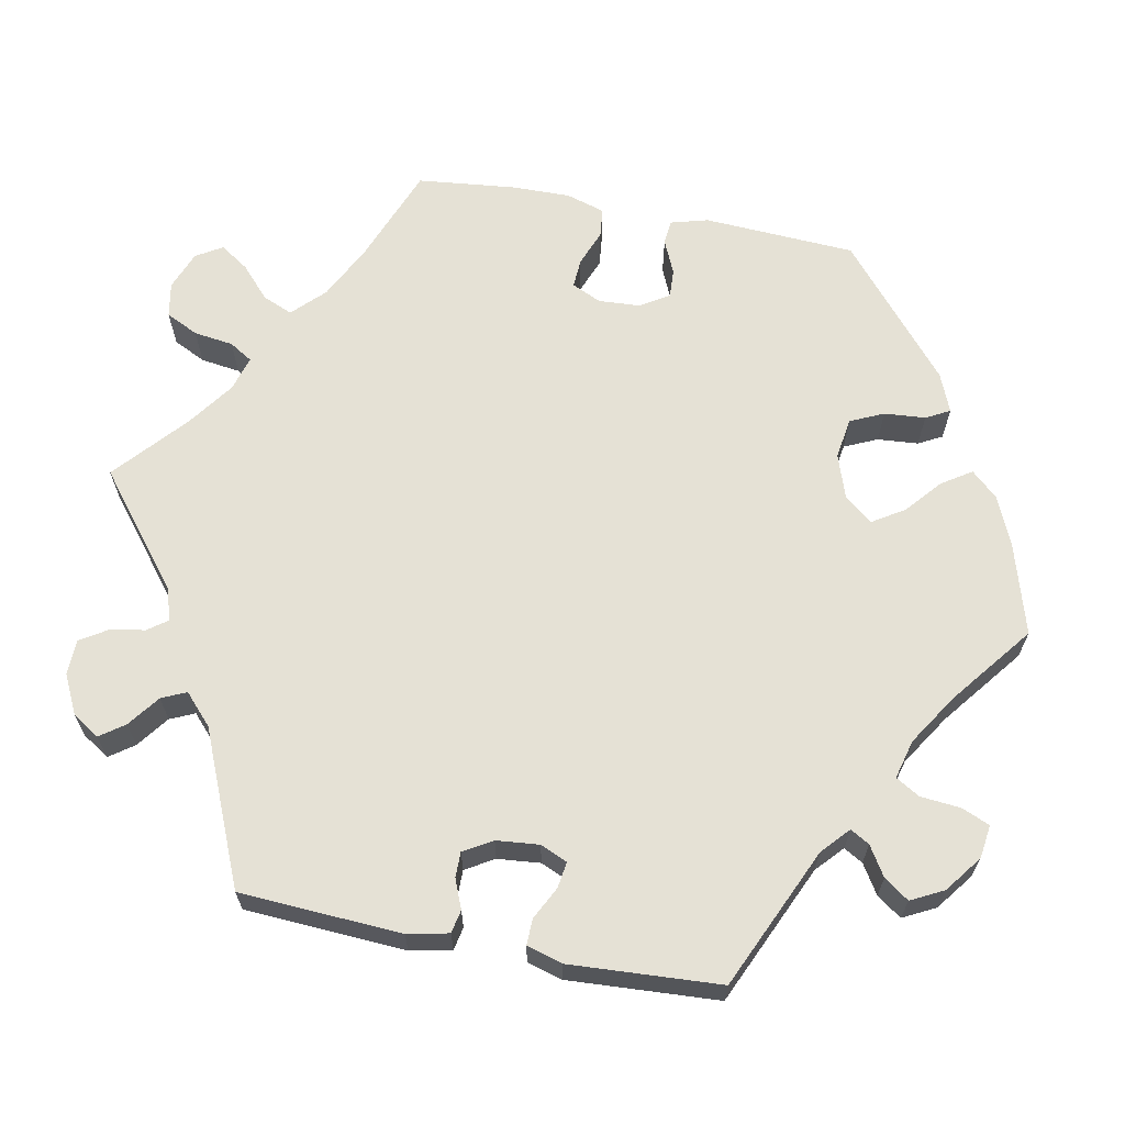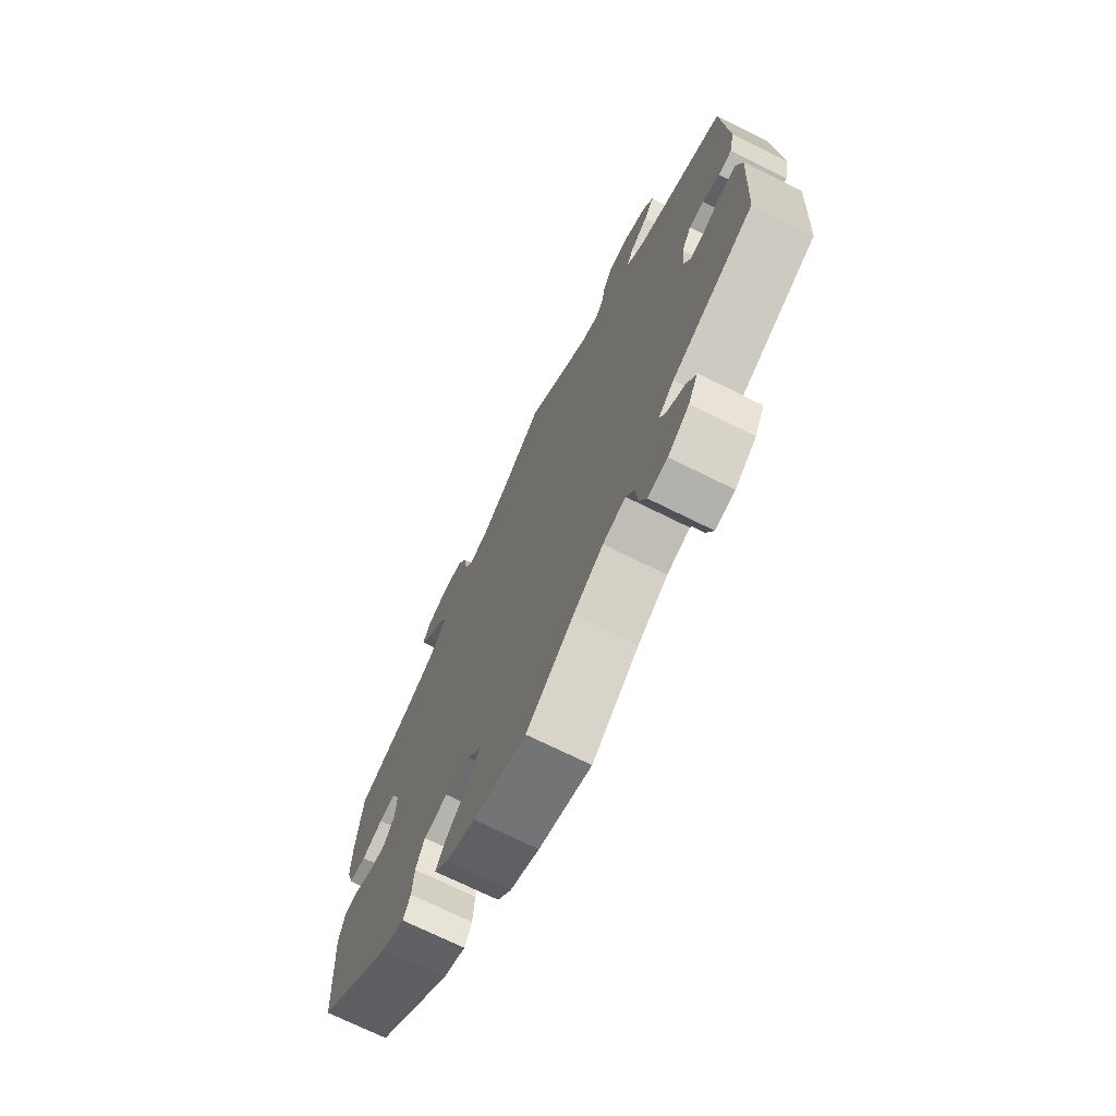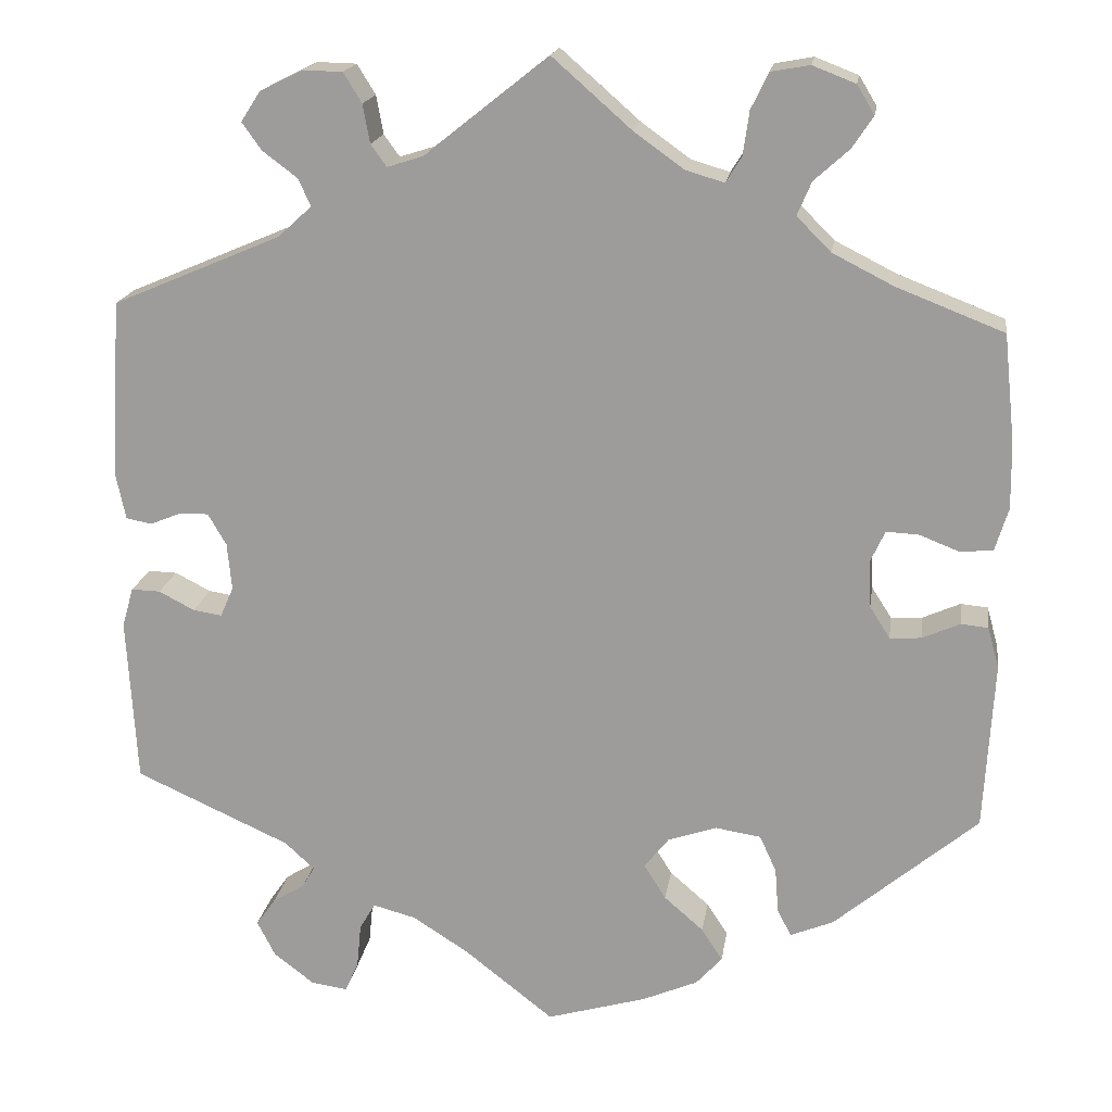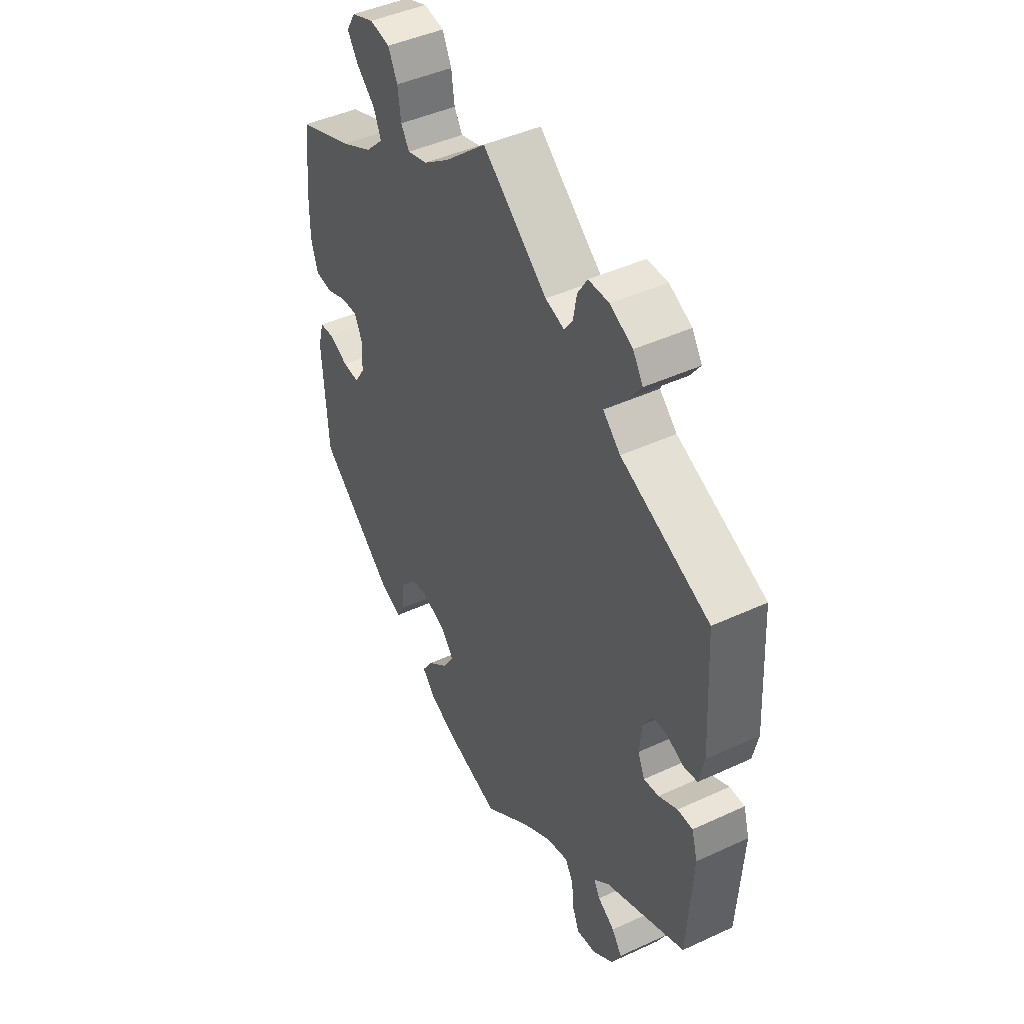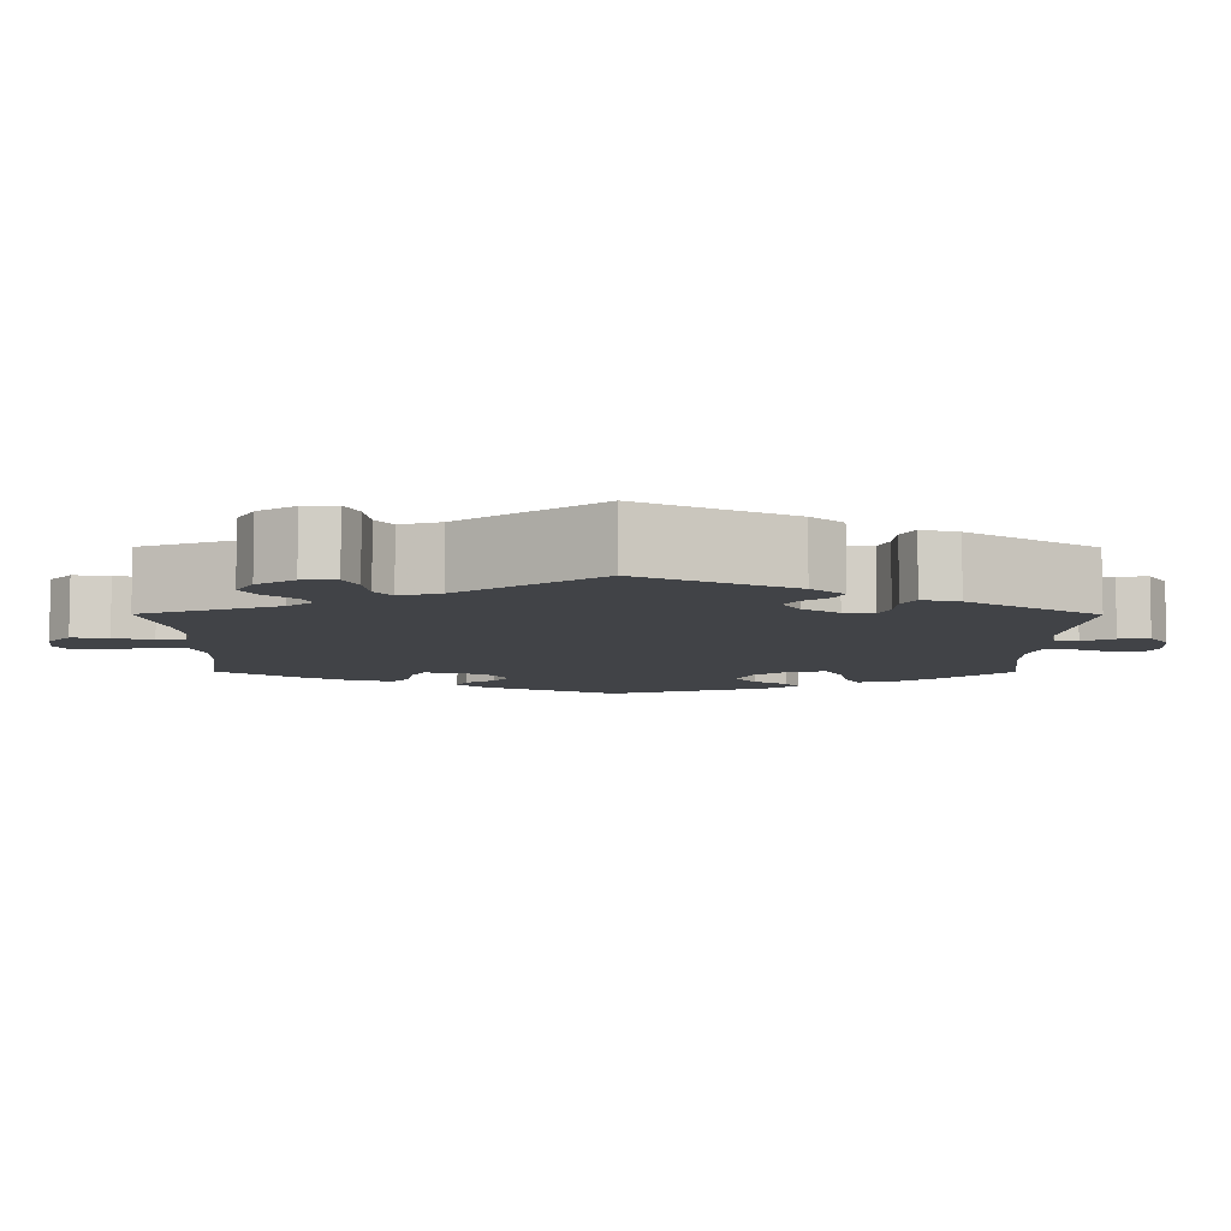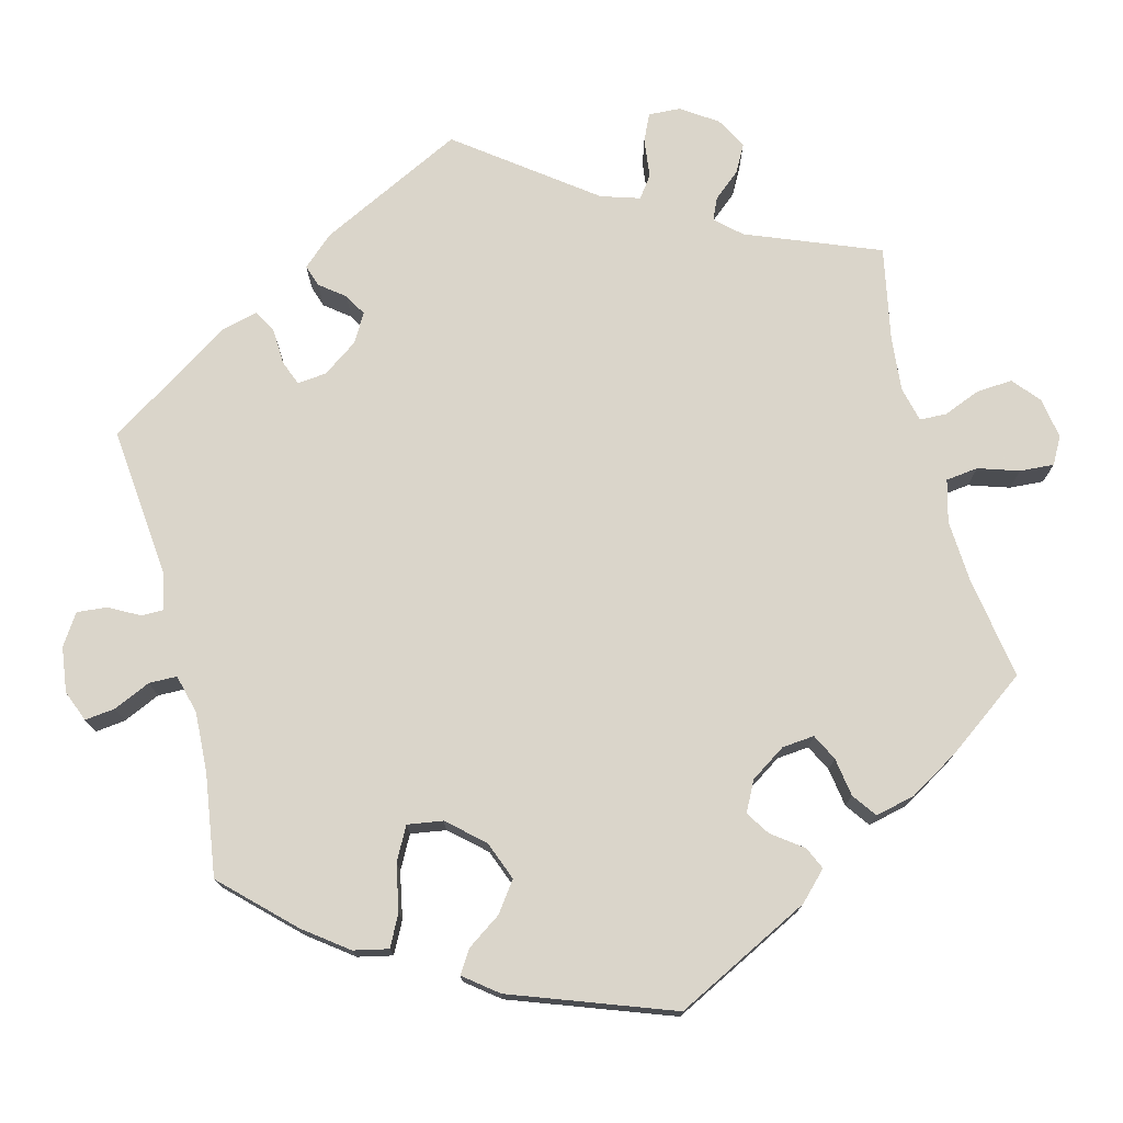
<metadata>
{"format":"obj","ext":"obj","renderer":"f3d","projection":"perspective","resolution":1024,"background":"white","views":[{"elev":65.1,"azim":100.9,"up":"+Y"},{"elev":-71.6,"azim":63.6,"up":"+Z"},{"elev":18.1,"azim":-171.6,"up":"+Z"},{"elev":44.9,"azim":61.8,"up":"+Z"},{"elev":-7.1,"azim":59.7,"up":"+Y"},{"elev":74.3,"azim":-134.4,"up":"+Y"}]}
</metadata>
<code>
v 0.324 0.07 -0.369
v 0.29 0.07 -0.4
v 0.304 0.07 -0.424
v 0.341 0.07 -0.447
v 0.363 0.07 -0.478
v 0.342 0.07 -0.519
v 0.296 0.07 -0.554
v 0.254 0.07 -0.56
v 0.239 0.07 -0.525
v 0.234 0.07 -0.474
v 0.216 0.07 -0.444
v 0.167 0.07 -0.457
v 0.103 0.07 -0.498
v 0.001 0.07 -0.578
v -0.113 0.07 -0.545
v -0.176 0.07 -0.518
v -0.206 0.07 -0.485
v -0.182 0.07 -0.448
v -0.137 0.07 -0.409
v -0.112 0.07 -0.369
v -0.14 0.07 -0.334
v -0.196 0.07 -0.315
v -0.248 0.07 -0.323
v -0.267 0.07 -0.365
v -0.271 0.07 -0.417
v -0.287 0.07 -0.447
v -0.336 0.07 -0.427
v -0.5 0.07 -0.289
v -0.511 0.07 -0.097
v -0.498 0.07 -0.05
v -0.467 0.07 -0.047
v -0.424 0.07 -0.066
v -0.388 0.07 -0.068
v -0.365 0.07 -0.032
v -0.362 0.07 0.021
v -0.379 0.07 0.058
v -0.416 0.07 0.056
v -0.462 0.07 0.038
v -0.499 0.07 0.042
v -0.514 0.07 0.091
v -0.513 0.07 0.165
v -0.5 0.07 0.289
v -0.377 0.07 0.337
v -0.308 0.07 0.372
v -0.269 0.07 0.411
v -0.285 0.07 0.449
v -0.325 0.07 0.485
v -0.349 0.07 0.521
v -0.329 0.07 0.554
v -0.28 0.07 0.573
v -0.236 0.07 0.565
v -0.216 0.07 0.524
v -0.209 0.07 0.474
v -0.191 0.07 0.445
v -0.147 0.07 0.458
v -0.09 0.07 0.499
v 0 0.07 0.578
v 0.141 0.07 0.466
v 0.182 0.07 0.453
v 0.2 0.07 0.478
v 0.208 0.07 0.522
v 0.229 0.07 0.556
v 0.274 0.07 0.557
v 0.323 0.07 0.533
v 0.345 0.07 0.499
v 0.323 0.07 0.468
v 0.283 0.07 0.438
v 0.269 0.07 0.407
v 0.307 0.07 0.372
v 0.5 0.07 0.29
v 0.512 0.07 0.086
v 0.501 0.07 0.034
v 0.472 0.07 0.028
v 0.435 0.07 0.043
v 0.403 0.07 0.043
v 0.382 0.07 0.007
v 0.377 0.07 -0.047
v 0.392 0.07 -0.081
v 0.425 0.07 -0.076
v 0.466 0.07 -0.055
v 0.499 0.07 -0.054
v 0.512 0.07 -0.099
v 0.501 0.07 -0.289
v 0.324 0 -0.369
v 0.29 0 -0.4
v 0.304 0 -0.424
v 0.341 0 -0.447
v 0.363 0 -0.478
v 0.342 0 -0.519
v 0.296 0 -0.554
v 0.254 0 -0.56
v 0.239 0 -0.525
v 0.234 0 -0.474
v 0.216 0 -0.444
v 0.167 0 -0.457
v 0.103 0 -0.498
v 0.001 0 -0.578
v -0.113 0 -0.545
v -0.176 0 -0.518
v -0.206 0 -0.485
v -0.182 0 -0.448
v -0.137 0 -0.409
v -0.112 0 -0.369
v -0.14 0 -0.334
v -0.196 0 -0.315
v -0.248 0 -0.323
v -0.267 0 -0.365
v -0.271 0 -0.417
v -0.287 0 -0.447
v -0.336 0 -0.427
v -0.5 0 -0.289
v -0.511 0 -0.097
v -0.498 0 -0.05
v -0.467 0 -0.047
v -0.424 0 -0.066
v -0.388 0 -0.068
v -0.365 0 -0.032
v -0.362 0 0.021
v -0.379 0 0.058
v -0.416 0 0.056
v -0.462 0 0.038
v -0.499 0 0.042
v -0.514 0 0.091
v -0.513 0 0.165
v -0.5 0 0.289
v -0.377 0 0.337
v -0.308 0 0.372
v -0.269 0 0.411
v -0.285 0 0.449
v -0.325 0 0.485
v -0.349 0 0.521
v -0.329 0 0.554
v -0.28 0 0.573
v -0.236 0 0.565
v -0.216 0 0.524
v -0.209 0 0.474
v -0.191 0 0.445
v -0.147 0 0.458
v -0.09 0 0.499
v 0 0 0.578
v 0.141 0 0.466
v 0.182 0 0.453
v 0.2 0 0.478
v 0.208 0 0.522
v 0.229 0 0.556
v 0.274 0 0.557
v 0.323 0 0.533
v 0.345 0 0.499
v 0.323 0 0.468
v 0.283 0 0.438
v 0.269 0 0.407
v 0.307 0 0.372
v 0.5 0 0.29
v 0.512 0 0.086
v 0.501 0 0.034
v 0.472 0 0.028
v 0.435 0 0.043
v 0.403 0 0.043
v 0.382 0 0.007
v 0.377 0 -0.047
v 0.392 0 -0.081
v 0.425 0 -0.076
v 0.466 0 -0.055
v 0.499 0 -0.054
v 0.512 0 -0.099
v 0.501 0 -0.289
f 82 83 1
f 79 80 81 82
f 78 79 82 1
f 77 78 1 2
f 76 77 2
f 71 72 73 74
f 69 70 71 74
f 68 69 74 75
f 64 65 66 67
f 64 67 68
f 63 64 68
f 60 61 62 63
f 59 60 63 68
f 58 59 68 75
f 56 57 58 75
f 50 51 52 53
f 50 53 54
f 49 50 54
f 46 47 48 49
f 45 46 49 54
f 44 45 54 55
f 40 41 42 43
f 40 43 44
f 37 38 39 40
f 36 37 40 44
f 35 36 44 55
f 29 30 31 32
f 29 32 33
f 28 29 33
f 27 28 33 34
f 24 25 26 27
f 23 24 27 34
f 16 17 18 19
f 16 19 20
f 13 14 15 16
f 12 13 16 20
f 11 12 20 21
f 7 8 9 10
f 7 10 11
f 6 7 11
f 3 4 5 6
f 2 3 6 11
f 76 2 11 21
f 22 23 34 35
f 55 56 75 76
f 35 55 76
f 21 22 35 76
f 84 166 165
f 165 164 163 162
f 84 165 162 161
f 85 84 161 160
f 85 160 159
f 157 156 155 154
f 157 154 153 152
f 158 157 152 151
f 150 149 148 147
f 151 150 147
f 151 147 146
f 146 145 144 143
f 151 146 143 142
f 158 151 142 141
f 158 141 140 139
f 136 135 134 133
f 137 136 133
f 137 133 132
f 132 131 130 129
f 137 132 129 128
f 138 137 128 127
f 126 125 124 123
f 127 126 123
f 123 122 121 120
f 127 123 120 119
f 138 127 119 118
f 115 114 113 112
f 116 115 112
f 116 112 111
f 117 116 111 110
f 110 109 108 107
f 117 110 107 106
f 102 101 100 99
f 103 102 99
f 99 98 97 96
f 103 99 96 95
f 104 103 95 94
f 93 92 91 90
f 94 93 90
f 94 90 89
f 89 88 87 86
f 94 89 86 85
f 104 94 85 159
f 118 117 106 105
f 159 158 139 138
f 159 138 118
f 159 118 105 104
f 1 84 85 2
f 2 85 86 3
f 3 86 87 4
f 4 87 88 5
f 5 88 89 6
f 6 89 90 7
f 7 90 91 8
f 8 91 92 9
f 9 92 93 10
f 10 93 94 11
f 11 94 95 12
f 12 95 96 13
f 13 96 97 14
f 14 97 98 15
f 15 98 99 16
f 16 99 100 17
f 17 100 101 18
f 18 101 102 19
f 19 102 103 20
f 20 103 104 21
f 21 104 105 22
f 22 105 106 23
f 23 106 107 24
f 24 107 108 25
f 25 108 109 26
f 26 109 110 27
f 27 110 111 28
f 28 111 112 29
f 29 112 113 30
f 30 113 114 31
f 31 114 115 32
f 32 115 116 33
f 33 116 117 34
f 34 117 118 35
f 35 118 119 36
f 36 119 120 37
f 37 120 121 38
f 38 121 122 39
f 39 122 123 40
f 40 123 124 41
f 41 124 125 42
f 42 125 126 43
f 43 126 127 44
f 44 127 128 45
f 45 128 129 46
f 46 129 130 47
f 47 130 131 48
f 48 131 132 49
f 49 132 133 50
f 50 133 134 51
f 51 134 135 52
f 52 135 136 53
f 53 136 137 54
f 54 137 138 55
f 55 138 139 56
f 56 139 140 57
f 57 140 141 58
f 58 141 142 59
f 59 142 143 60
f 60 143 144 61
f 61 144 145 62
f 62 145 146 63
f 63 146 147 64
f 64 147 148 65
f 65 148 149 66
f 66 149 150 67
f 67 150 151 68
f 68 151 152 69
f 69 152 153 70
f 70 153 154 71
f 71 154 155 72
f 72 155 156 73
f 73 156 157 74
f 74 157 158 75
f 75 158 159 76
f 76 159 160 77
f 77 160 161 78
f 78 161 162 79
f 79 162 163 80
f 80 163 164 81
f 81 164 165 82
f 82 165 166 83
f 83 166 84 1

</code>
